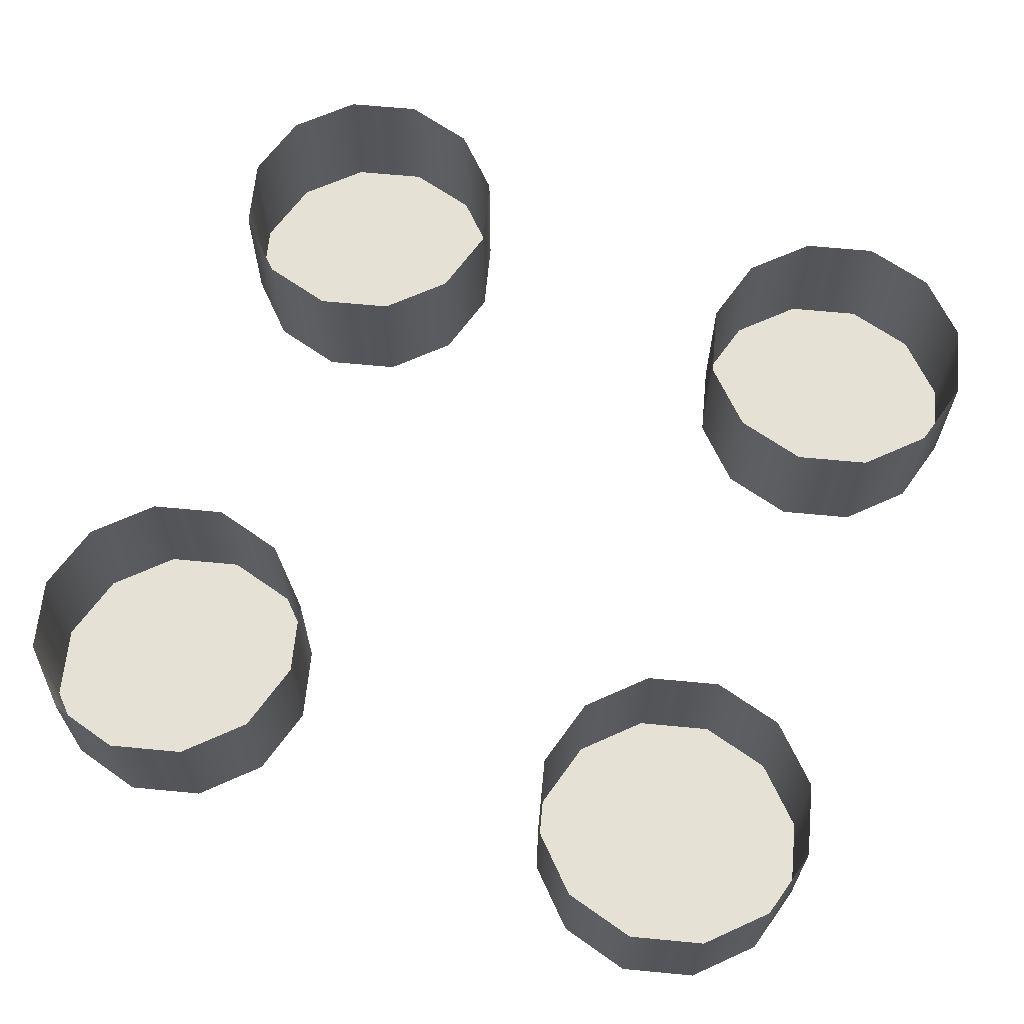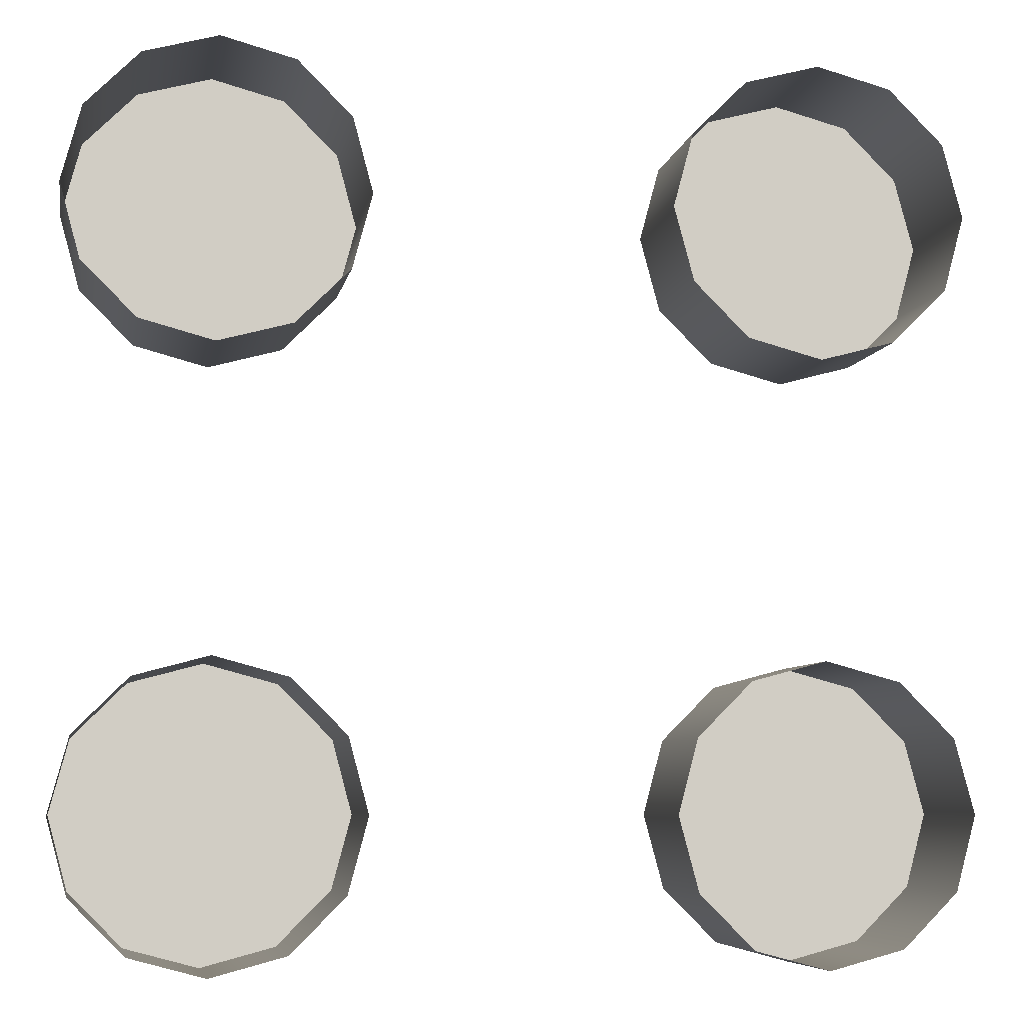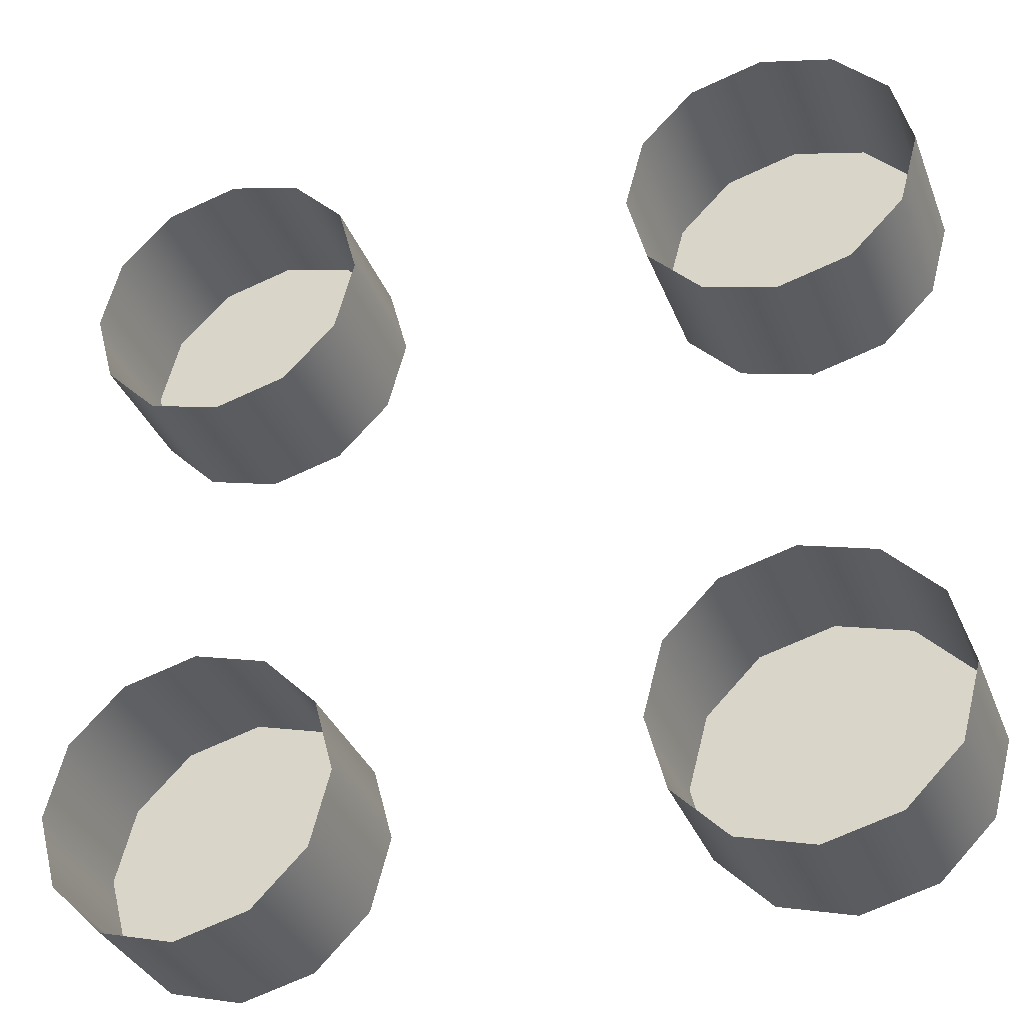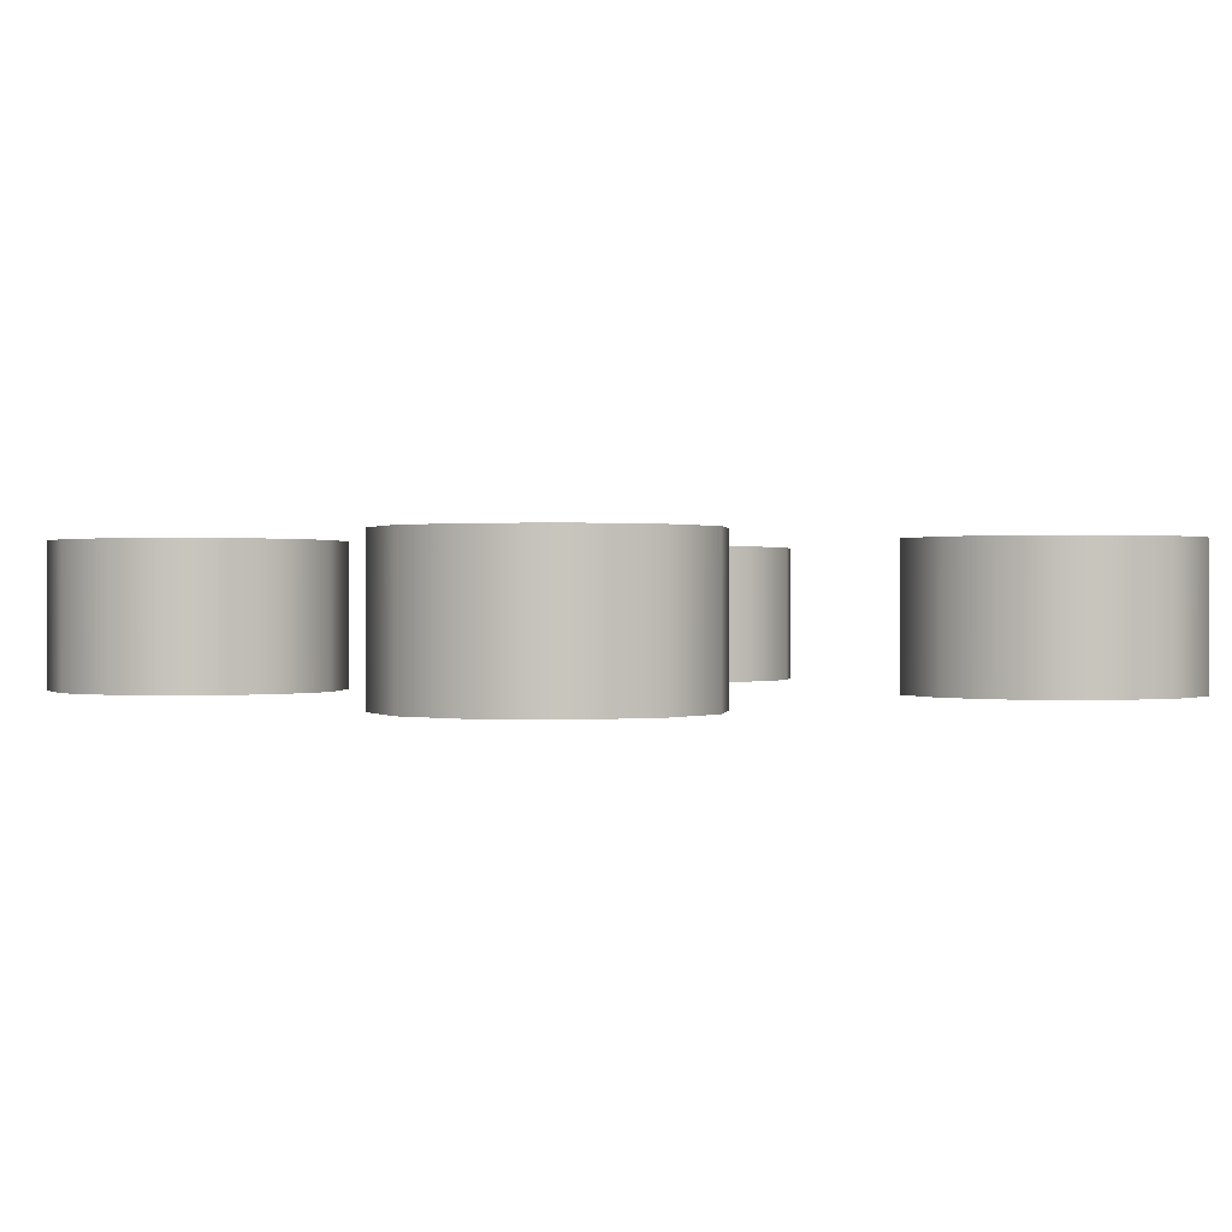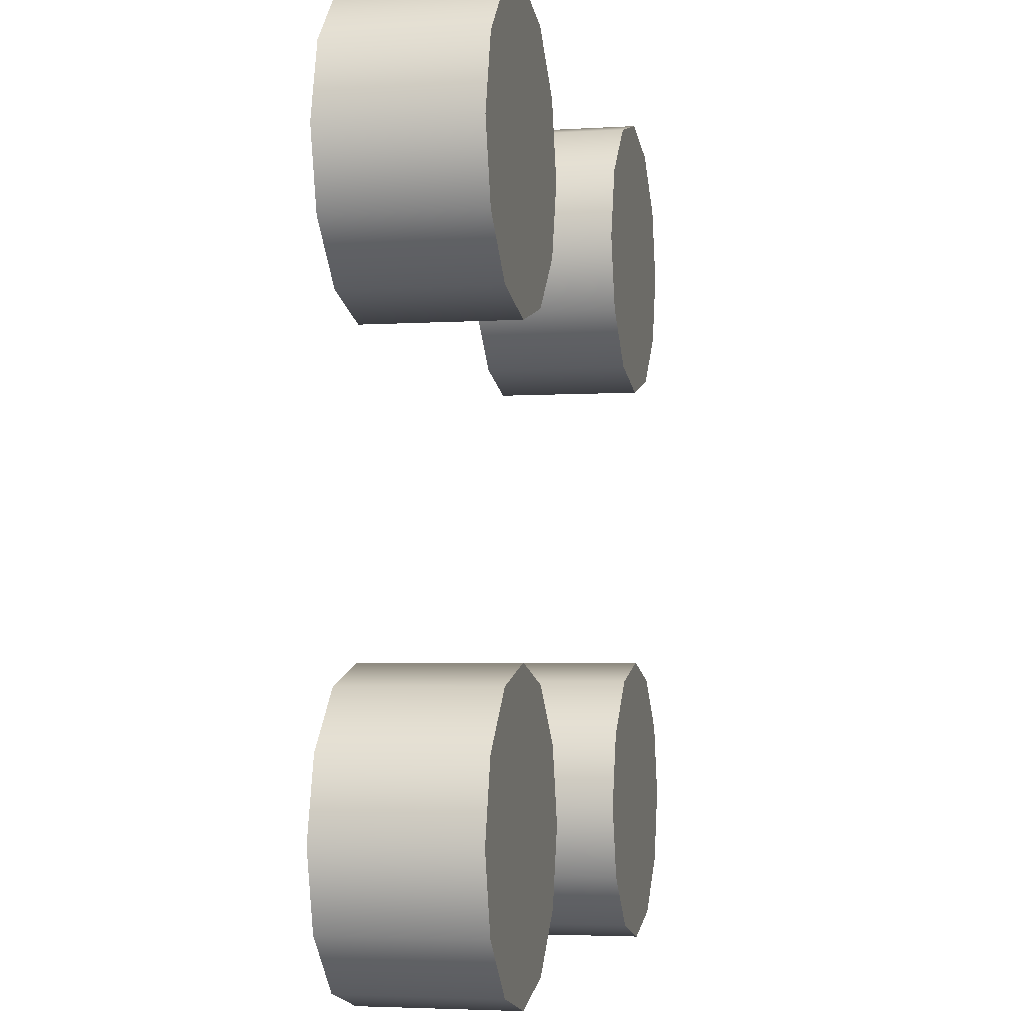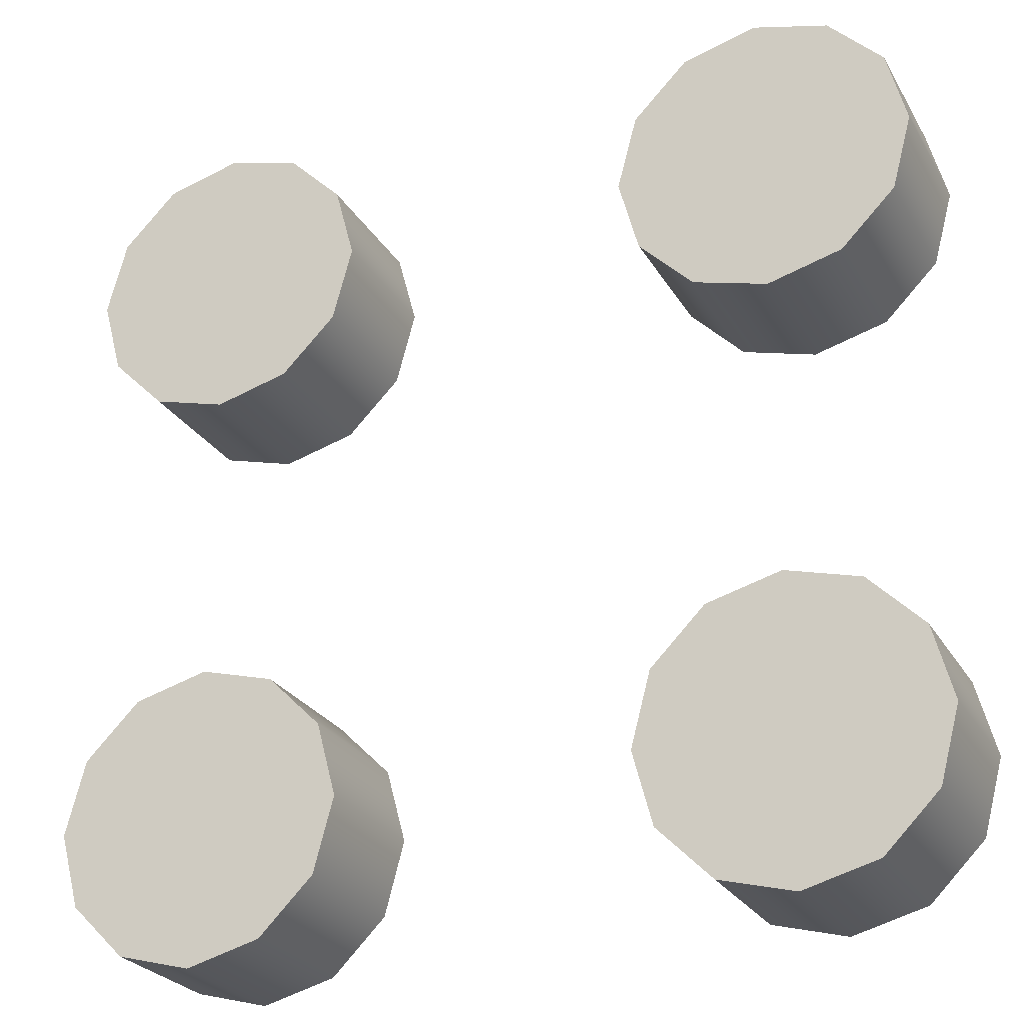
<metadata>
{"format":"obj","ext":"obj","renderer":"f3d","projection":"perspective","resolution":1024,"background":"white","views":[{"elev":64.9,"azim":110.5,"up":"+Z"},{"elev":-6.6,"azim":-10.0,"up":"+Y"},{"elev":-33.8,"azim":19.3,"up":"+Y"},{"elev":0.4,"azim":-127.6,"up":"+Z"},{"elev":-3.5,"azim":102.2,"up":"+Y"},{"elev":-25.8,"azim":-156.1,"up":"+Y"}]}
</metadata>
<code>
g _Combined_Vis45_1
v 32.22 -46.88 -5.375
v 32.13 -46.78 -5.375
v 32.13 -46.78 -5.625
v 32.22 -46.88 -5.625
v 32.25 -47 -5.375
v 32.25 -47 -5.625
v 32.25 -47 -5.625
v 32.22 -47.12 -5.375
v 32.25 -47 -5.375
v 32.22 -47.12 -5.625
v 32 -46.75 -5.625
v 32 -46.75 -5.375
v 32 -46.75 -5.375
v 31.88 -46.78 -5.625
v 32 -46.75 -5.625
v 31.88 -46.78 -5.375
v 31.78 -46.88 -5.625
v 31.78 -46.88 -5.375
v 31.75 -47 -5.375
v 31.75 -47 -5.625
v 31.75 -47 -5.375
v 31.78 -47.12 -5.625
v 31.75 -47 -5.625
v 31.78 -47.12 -5.375
v 31.88 -47.22 -5.625
v 31.88 -47.22 -5.375
v 32 -47.25 -5.625
v 32 -47.25 -5.375
v 32 -47.25 -5.375
v 32.13 -47.22 -5.625
v 32 -47.25 -5.625
v 32.13 -47.22 -5.375
v 32.13 -47.22 -5.625
v 31.88 -47.22 -5.625
v 32 -47.25 -5.625
v 32.22 -47.12 -5.625
v 31.78 -47.12 -5.625
v 32.25 -47 -5.625
v 31.75 -47 -5.625
v 32.22 -46.88 -5.625
v 31.78 -46.88 -5.625
v 32.13 -46.78 -5.625
v 31.88 -46.78 -5.625
v 32 -46.75 -5.625
v 32.22 -45.88 -5.375
v 32.13 -45.78 -5.375
v 32.13 -45.78 -5.625
v 32.22 -45.88 -5.625
v 32.25 -46 -5.375
v 32.25 -46 -5.625
v 32.25 -46 -5.625
v 32.22 -46.12 -5.375
v 32.25 -46 -5.375
v 32.22 -46.12 -5.625
v 32 -45.75 -5.625
v 32 -45.75 -5.375
v 32 -45.75 -5.375
v 31.88 -45.78 -5.625
v 32 -45.75 -5.625
v 31.88 -45.78 -5.375
v 31.78 -45.88 -5.625
v 31.78 -45.88 -5.375
v 31.75 -46 -5.375
v 31.75 -46 -5.625
v 31.75 -46 -5.375
v 31.78 -46.12 -5.625
v 31.75 -46 -5.625
v 31.78 -46.12 -5.375
v 31.88 -46.22 -5.625
v 31.88 -46.22 -5.375
v 32 -46.25 -5.625
v 32 -46.25 -5.375
v 32 -46.25 -5.375
v 32.13 -46.22 -5.625
v 32 -46.25 -5.625
v 32.13 -46.22 -5.375
v 32.13 -46.22 -5.625
v 31.88 -46.22 -5.625
v 32 -46.25 -5.625
v 32.22 -46.12 -5.625
v 31.78 -46.12 -5.625
v 32.25 -46 -5.625
v 31.75 -46 -5.625
v 32.22 -45.88 -5.625
v 31.78 -45.88 -5.625
v 32.13 -45.78 -5.625
v 31.88 -45.78 -5.625
v 32 -45.75 -5.625
v 33.22 -45.88 -5.375
v 33.13 -45.78 -5.375
v 33.13 -45.78 -5.625
v 33.22 -45.88 -5.625
v 33.25 -46 -5.375
v 33.25 -46 -5.625
v 33.25 -46 -5.625
v 33.22 -46.12 -5.375
v 33.25 -46 -5.375
v 33.22 -46.12 -5.625
v 33 -45.75 -5.625
v 33 -45.75 -5.375
v 33 -45.75 -5.375
v 32.88 -45.78 -5.625
v 33 -45.75 -5.625
v 32.88 -45.78 -5.375
v 32.78 -45.88 -5.625
v 32.78 -45.88 -5.375
v 32.75 -46 -5.375
v 32.75 -46 -5.625
v 32.75 -46 -5.375
v 32.78 -46.12 -5.625
v 32.75 -46 -5.625
v 32.78 -46.12 -5.375
v 32.88 -46.22 -5.625
v 32.88 -46.22 -5.375
v 33 -46.25 -5.625
v 33 -46.25 -5.375
v 33 -46.25 -5.375
v 33.13 -46.22 -5.625
v 33 -46.25 -5.625
v 33.13 -46.22 -5.375
v 33.13 -46.22 -5.625
v 32.88 -46.22 -5.625
v 33 -46.25 -5.625
v 33.22 -46.12 -5.625
v 32.78 -46.12 -5.625
v 33.25 -46 -5.625
v 32.75 -46 -5.625
v 33.22 -45.88 -5.625
v 32.78 -45.88 -5.625
v 33.13 -45.78 -5.625
v 32.88 -45.78 -5.625
v 33 -45.75 -5.625
v 33.22 -46.88 -5.375
v 33.13 -46.78 -5.375
v 33.13 -46.78 -5.625
v 33.22 -46.88 -5.625
v 33.25 -47 -5.375
v 33.25 -47 -5.625
v 33.25 -47 -5.625
v 33.22 -47.12 -5.375
v 33.25 -47 -5.375
v 33.22 -47.12 -5.625
v 33 -46.75 -5.625
v 33 -46.75 -5.375
v 33 -46.75 -5.375
v 32.88 -46.78 -5.625
v 33 -46.75 -5.625
v 32.88 -46.78 -5.375
v 32.78 -46.88 -5.625
v 32.78 -46.88 -5.375
v 32.75 -47 -5.375
v 32.75 -47 -5.625
v 32.75 -47 -5.375
v 32.78 -47.12 -5.625
v 32.75 -47 -5.625
v 32.78 -47.12 -5.375
v 32.88 -47.22 -5.625
v 32.88 -47.22 -5.375
v 33 -47.25 -5.625
v 33 -47.25 -5.375
v 33 -47.25 -5.375
v 33.13 -47.22 -5.625
v 33 -47.25 -5.625
v 33.13 -47.22 -5.375
v 33.13 -47.22 -5.625
v 32.88 -47.22 -5.625
v 33 -47.25 -5.625
v 33.22 -47.12 -5.625
v 32.78 -47.12 -5.625
v 33.25 -47 -5.625
v 32.75 -47 -5.625
v 33.22 -46.88 -5.625
v 32.78 -46.88 -5.625
v 33.13 -46.78 -5.625
v 32.88 -46.78 -5.625
v 33 -46.75 -5.625
g _Combined_Vis45_1_0
f 3 2 1
f 4 3 1
f 4 1 5
f 6 4 5
f 9 8 7
f 8 10 7
f 3 11 2
f 11 12 2
f 15 14 13
f 14 16 13
f 14 17 16
f 17 18 16
f 20 19 18
f 17 20 18
f 23 22 21
f 22 24 21
f 22 25 24
f 25 26 24
f 25 27 26
f 27 28 26
f 31 30 29
f 30 32 29
f 30 10 32
f 10 8 32
f 35 34 33
f 33 34 36
f 34 37 36
f 36 37 38
f 37 39 38
f 38 39 40
f 39 41 40
f 40 41 42
f 41 43 42
f 42 43 44
f 47 46 45
f 48 47 45
f 48 45 49
f 50 48 49
f 53 52 51
f 52 54 51
f 47 55 46
f 55 56 46
f 59 58 57
f 58 60 57
f 58 61 60
f 61 62 60
f 64 63 62
f 61 64 62
f 67 66 65
f 66 68 65
f 66 69 68
f 69 70 68
f 69 71 70
f 71 72 70
f 75 74 73
f 74 76 73
f 74 54 76
f 54 52 76
f 79 78 77
f 77 78 80
f 78 81 80
f 80 81 82
f 81 83 82
f 82 83 84
f 83 85 84
f 84 85 86
f 85 87 86
f 86 87 88
f 91 90 89
f 92 91 89
f 92 89 93
f 94 92 93
f 97 96 95
f 96 98 95
f 91 99 90
f 99 100 90
f 103 102 101
f 102 104 101
f 102 105 104
f 105 106 104
f 108 107 106
f 105 108 106
f 111 110 109
f 110 112 109
f 110 113 112
f 113 114 112
f 113 115 114
f 115 116 114
f 119 118 117
f 118 120 117
f 118 98 120
f 98 96 120
f 123 122 121
f 121 122 124
f 122 125 124
f 124 125 126
f 125 127 126
f 126 127 128
f 127 129 128
f 128 129 130
f 129 131 130
f 130 131 132
f 135 134 133
f 136 135 133
f 136 133 137
f 138 136 137
f 141 140 139
f 140 142 139
f 135 143 134
f 143 144 134
f 147 146 145
f 146 148 145
f 146 149 148
f 149 150 148
f 152 151 150
f 149 152 150
f 155 154 153
f 154 156 153
f 154 157 156
f 157 158 156
f 157 159 158
f 159 160 158
f 163 162 161
f 162 164 161
f 162 142 164
f 142 140 164
f 167 166 165
f 165 166 168
f 166 169 168
f 168 169 170
f 169 171 170
f 170 171 172
f 171 173 172
f 172 173 174
f 173 175 174
f 174 175 176

</code>
